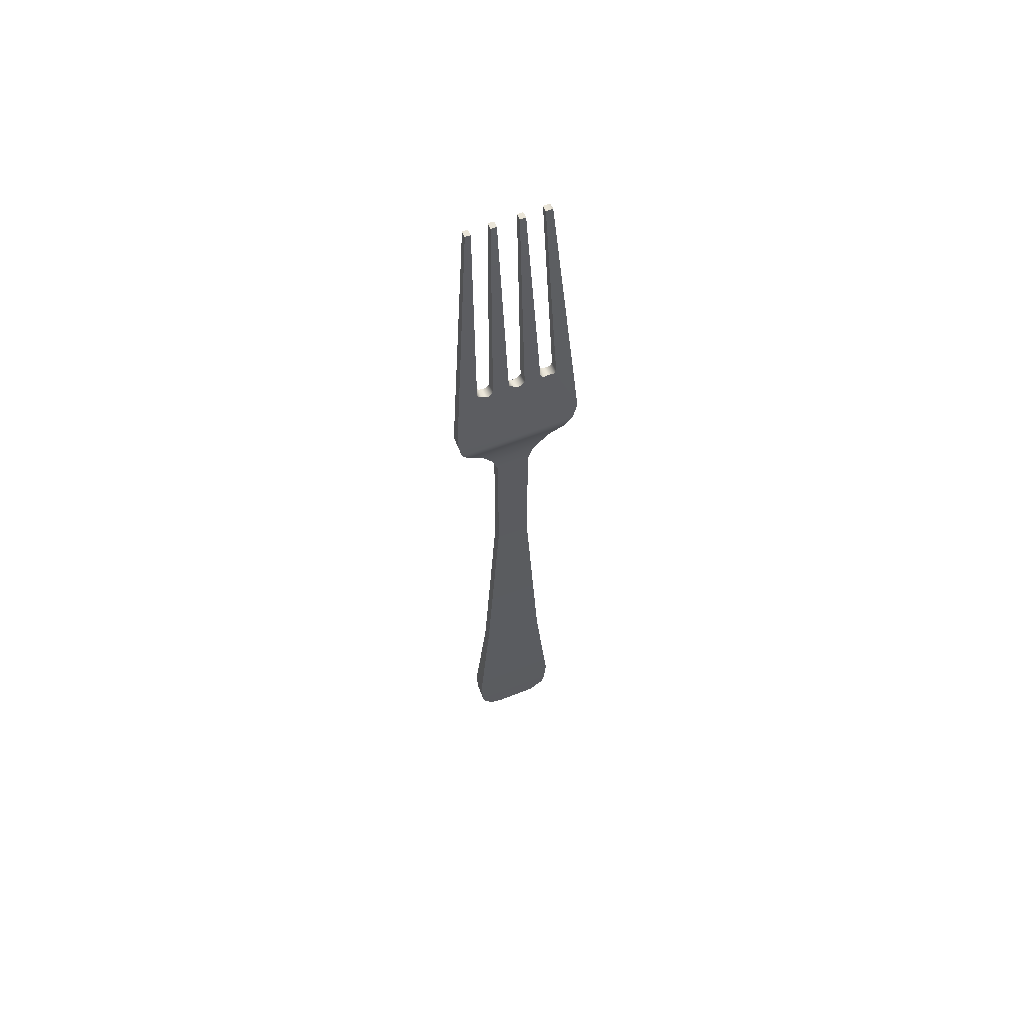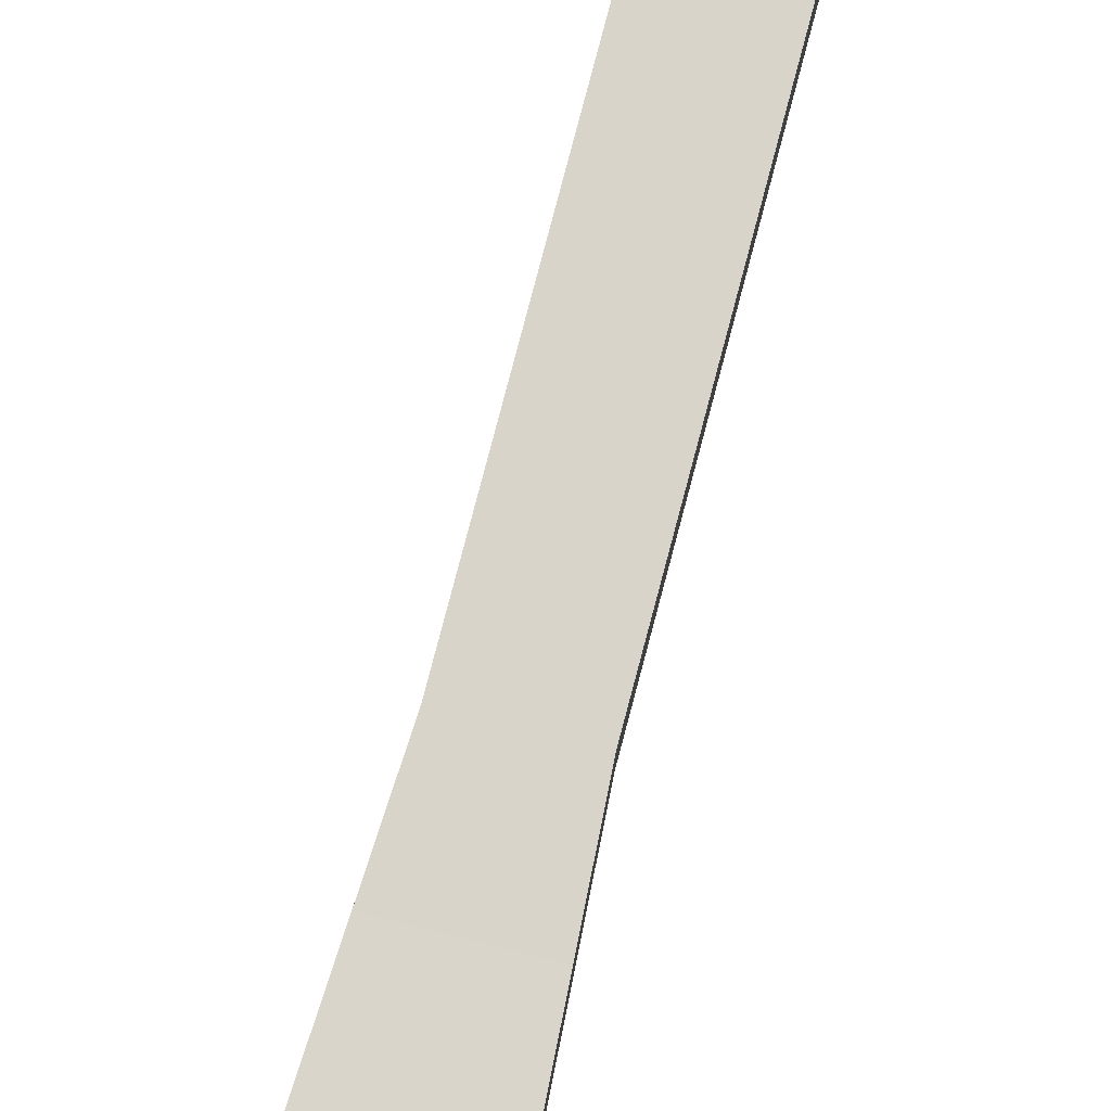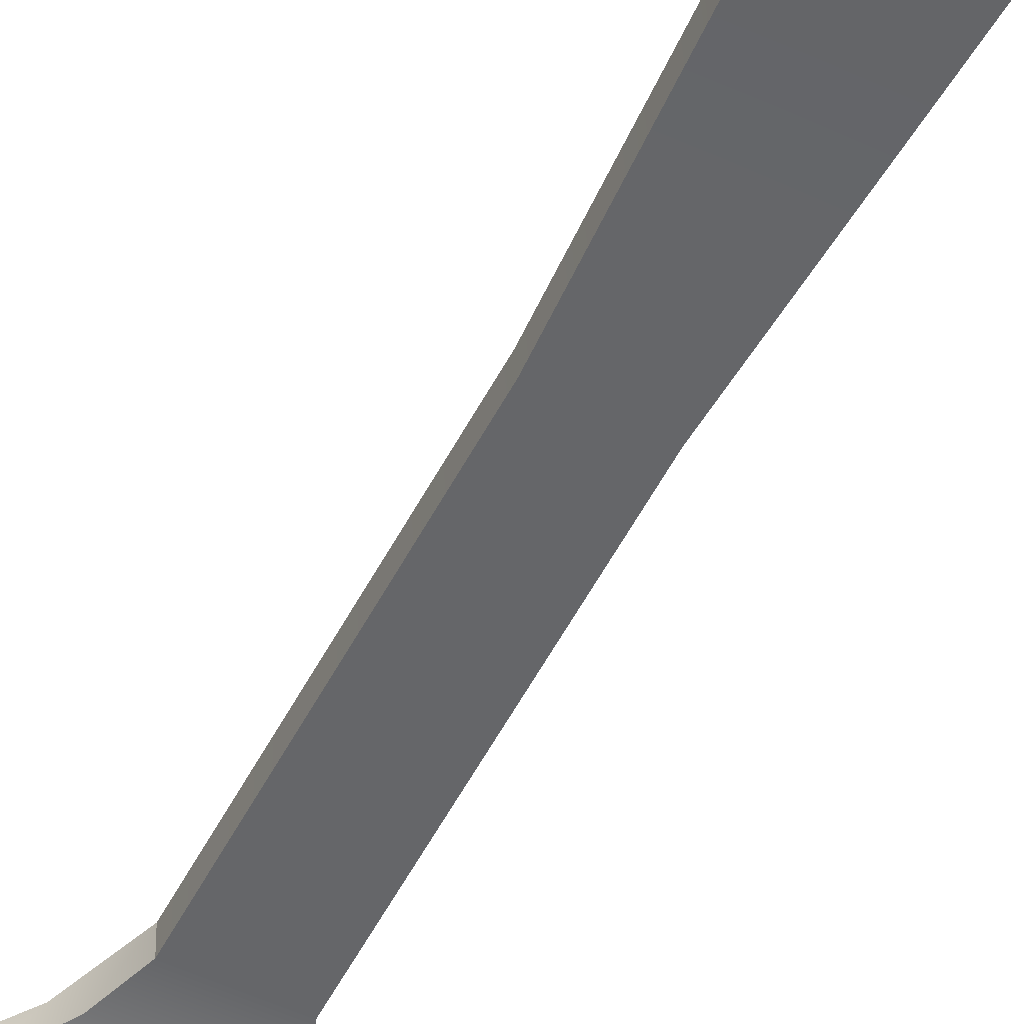
<metadata>
{"format":"obj","ext":"obj","renderer":"f3d","projection":"perspective","resolution":1024,"background":"white","views":[{"elev":61.7,"azim":-21.6,"up":"+Z"},{"elev":74.9,"azim":-165.5,"up":"+Y"},{"elev":-51.9,"azim":153.6,"up":"+Y"}]}
</metadata>
<code>
g SM_Fork_LOD1
v -0.008491 0.005655 0.1178
v -0.007242 0.005655 0.1178
v -0.007242 0.004122 0.1179
v -0.008491 0.004122 0.1179
v -0.003112 0.005655 0.1178
v -0.001786 0.005655 0.1178
v -0.001786 0.004122 0.1179
v -0.003112 0.004122 0.1179
v 0.00305 0.005655 0.1178
v 0.004375 0.005655 0.1178
v 0.004375 0.004122 0.1179
v 0.00305 0.004122 0.1179
v -0.00685 -0.000776 -0.1104
v 0.005784 -0.00078 -0.111
v -0.00395 -0.000776 -0.1112
v 0.009123 -0.000776 -0.1081
v -0.009123 -0.000776 -0.1081
v 0.009942 -0.000776 -0.1049
v -0.009942 -0.000776 -0.1049
v 0.01044 -0.000843 -0.09808
v -0.01045 -0.000877 -0.09814
v 0.007425 -0 -0.06465
v -0.007425 -0 -0.06465
v 0.003846 -0 -0.004157
v -0.00384 0 -0.003981
v 0.003835 0 0.03078
v -0.003835 0 0.03078
v 0.005255 0 0.03497
v -0.005255 0 0.03497
v 0.00888 -0.000662 0.04004
v -0.007763 -0.000481 0.03899
v -0.01189 -0.001719 0.04344
v 0.01192 -0.001881 0.04379
v -0.01345 -0.002472 0.04672
v 0.01379 -0.002402 0.04708
v -0.01425 -0.002003 0.05111
v 0.01504 -0.002003 0.05111
v -0.008491 0.004122 0.1179
v -0.008707 -0.000661 0.06682
v -0.007242 0.004122 0.1179
v -0.007657 -0.000656 0.0658
v -0.006294 -0.000794 0.06526
v -0.000137 -0.000728 0.06589
v -0.005428 -0.000754 0.06574
v -0.001244 -0.000661 0.06682
v -0.004976 -0.000661 0.06682
v -0.003112 0.004122 0.1179
v -0.001786 0.004122 0.1179
v 0.001169 -0.000794 0.06526
v 0.008083 -0.000693 0.0658
v 0.00667 -0.000754 0.06574
v 0.009497 -0.000754 0.06574
v 0.002034 -0.000754 0.06574
v 0.009949 -0.000661 0.06682
v 0.006218 -0.000661 0.06682
v 0.01011 0.004122 0.1179
v 0.008548 0.004122 0.1179
v 0.002487 -0.000661 0.06682
v 0.004375 0.004122 0.1179
v 0.00305 0.004122 0.1179
v -0.008707 0.001706 0.06662
v -0.007242 0.004122 0.1179
v -0.007242 0.005655 0.1178
v -0.008707 -0.000661 0.06682
v -0.007597 0.001476 0.06572
v -0.007657 -0.000656 0.0658
v -0.006294 -0.000794 0.06526
v -0.006294 0.001572 0.06506
v -0.005428 -0.000754 0.06574
v -0.00501 0.001654 0.06614
v -0.004976 -0.000661 0.06682
v -0.003112 0.004122 0.1179
v -0.003112 0.005655 0.1178
v 0.00305 0.005655 0.1178
v 0.002456 0.00165 0.0661
v 0.004375 0.005655 0.1178
v 0.006256 0.001646 0.06622
v 0.001169 0.001572 0.06506
v 0.008083 0.001553 0.06555
v 0.01504 0.000363 0.05091
v 0.009497 0.001613 0.06553
v 0.009949 0.001706 0.06662
v 7.4e-05 0.001572 0.06506
v 0.01011 0.005655 0.1178
v 0.008548 0.005655 0.1178
v -0.01425 0.000363 0.05091
v 0.01386 -3.5e-05 0.04698
v -0.01344 -0.000101 0.04654
v 0.01184 0.000489 0.04364
v -0.01184 0.000651 0.04333
v 0.01049 0.0012 0.04152
v -0.006281 0.002251 0.03709
v 0.006188 0.002285 0.03692
v -0.003835 0.002375 0.03078
v 0.003835 0.002375 0.03078
v -0.003831 0.002375 -0.003739
v 0.003834 0.002375 -0.003826
v -0.007425 0.002375 -0.06465
v 0.007425 0.002375 -0.06465
v -0.01038 0.003228 -0.09702
v 0.01038 0.003215 -0.097
v -0.009942 0.003151 -0.1049
v 0.009942 0.003151 -0.1049
v -0.009123 0.003151 -0.1081
v 0.009123 0.003151 -0.1081
v -0.00685 0.003151 -0.1104
v 0.00685 0.003151 -0.1104
v 0.00395 0.003151 -0.1112
v -0.00395 0.003151 -0.1112
v -0.008491 0.005655 0.1178
v -0.008707 0.001706 0.06662
v -0.007242 0.005655 0.1178
v -0.007597 0.001476 0.06572
v -0.006294 0.001572 0.06506
v -0.00501 0.001654 0.06614
v -0.001209 0.001638 0.066
v -0.003112 0.005655 0.1178
v -0.001786 0.005655 0.1178
v -0.01425 0.000363 0.05091
v -0.008491 0.005655 0.1178
v -0.008491 0.004122 0.1179
v -0.01425 -0.002003 0.05111
v -0.01344 -0.000101 0.04654
v -0.01345 -0.002472 0.04672
v -0.01189 -0.001719 0.04344
v -0.01184 0.000651 0.04333
v -0.007763 -0.000481 0.03899
v -0.006281 0.002251 0.03709
v -0.005255 0 0.03497
v -0.003835 0.002375 0.03078
v -0.003835 0 0.03078
v 0.005255 0 0.03497
v 0.003835 0.002375 0.03078
v 0.003835 0 0.03078
v 0.006188 0.002285 0.03692
v 0.00888 -0.000662 0.04004
v 0.01049 0.0012 0.04152
v 0.01184 0.000489 0.04364
v 0.01192 -0.001881 0.04379
v 0.01386 -3.5e-05 0.04698
v 0.01379 -0.002402 0.04708
v 0.01504 -0.002003 0.05111
v 0.01504 0.000363 0.05091
v 0.01011 0.004122 0.1179
v 0.01011 0.005655 0.1178
v 0.008548 0.005655 0.1178
v 0.008548 0.004122 0.1179
v 0.009949 0.001706 0.06662
v 0.008548 0.005655 0.1178
v 0.008548 0.004122 0.1179
v 0.009949 -0.000661 0.06682
v 0.009497 0.001613 0.06553
v 0.009497 -0.000754 0.06574
v 0.008083 0.001553 0.06555
v 0.008083 -0.000693 0.0658
v 0.00667 -0.000754 0.06574
v 0.006256 0.001646 0.06622
v 0.006218 -0.000661 0.06682
v 0.004375 0.004122 0.1179
v 0.004375 0.005655 0.1178
v 0.003835 0.002375 0.03078
v 0.003846 -0 -0.004157
v 0.003835 0 0.03078
v 0.003834 0.002375 -0.003826
v 0.007425 0.002375 -0.06465
v 0.007425 -0 -0.06465
v 0.01038 0.003215 -0.097
v 0.01044 -0.000843 -0.09808
v 0.009942 0.003151 -0.1049
v 0.009942 -0.000776 -0.1049
v 0.009123 0.003151 -0.1081
v 0.009123 -0.000776 -0.1081
v 0.00685 0.003151 -0.1104
v 0.005784 -0.00078 -0.111
v 0.00395 0.003151 -0.1112
v -0.00395 -0.000776 -0.1112
v -0.00395 0.003151 -0.1112
v -0.00685 -0.000776 -0.1104
v -0.00685 0.003151 -0.1104
v -0.009123 -0.000776 -0.1081
v -0.009123 0.003151 -0.1081
v -0.009942 -0.000776 -0.1049
v -0.009942 0.003151 -0.1049
v -0.01045 -0.000877 -0.09814
v -0.01038 0.003228 -0.09702
v -0.007425 -0 -0.06465
v -0.007425 0.002375 -0.06465
v -0.00384 0 -0.003981
v -0.003831 0.002375 -0.003739
v -0.003835 0.002375 0.03078
v -0.003835 0 0.03078
v 0.002456 0.00165 0.0661
v 0.00305 0.005655 0.1178
v 0.00305 0.004122 0.1179
v 0.002487 -0.000661 0.06682
v 0.002034 -0.000754 0.06574
v 0.001169 0.001572 0.06506
v 0.001169 -0.000794 0.06526
v 7.4e-05 0.001572 0.06506
v -0.000137 -0.000728 0.06589
v -0.001209 0.001638 0.066
v -0.001244 -0.000661 0.06682
v -0.001786 0.004122 0.1179
v -0.001786 0.005655 0.1178
f 3 2 1
f 4 3 1
f 7 6 5
f 8 7 5
f 11 10 9
f 12 11 9
f 15 14 13
f 14 16 13
f 17 13 16
f 16 18 17
f 19 17 18
f 18 20 19
f 21 19 20
f 20 22 21
f 23 21 22
f 22 24 23
f 25 23 24
f 25 24 26
f 26 27 25
f 26 28 27
f 27 28 29
f 28 30 29
f 29 30 31
f 31 30 32
f 30 33 32
f 32 33 34
f 33 35 34
f 34 35 36
f 37 36 35
f 39 38 36
f 40 38 39
f 39 36 41
f 41 36 42
f 42 36 43
f 36 37 43
f 44 42 43
f 43 45 44
f 46 44 45
f 45 47 46
f 48 47 45
f 49 43 37
f 49 37 50
f 51 49 50
f 50 37 52
f 53 49 51
f 52 37 54
f 55 53 51
f 54 37 56
f 57 54 56
f 53 55 58
f 58 55 59
f 59 60 58
f 63 62 61
f 64 61 62
f 61 64 65
f 66 65 64
f 66 67 65
f 65 67 68
f 67 69 68
f 68 69 70
f 69 71 70
f 71 72 70
f 72 73 70
f 76 75 74
f 76 77 75
f 75 77 78
f 77 79 78
f 80 78 79
f 80 79 81
f 80 81 82
f 78 80 83
f 85 84 82
f 82 84 80
f 86 83 80
f 80 87 86
f 88 86 87
f 87 89 88
f 90 88 89
f 91 90 89
f 92 90 91
f 93 92 91
f 94 92 93
f 95 94 93
f 95 96 94
f 97 96 95
f 96 97 98
f 99 98 97
f 99 100 98
f 101 100 99
f 102 100 101
f 103 102 101
f 102 103 104
f 105 104 103
f 106 104 105
f 107 106 105
f 107 108 106
f 109 106 108
f 111 86 110
f 112 111 110
f 86 111 113
f 86 113 114
f 86 114 83
f 115 83 114
f 116 83 115
f 116 115 117
f 117 118 116
f 121 120 119
f 122 121 119
f 122 119 123
f 124 122 123
f 124 123 125
f 126 125 123
f 125 126 127
f 128 127 126
f 127 128 129
f 129 128 130
f 131 129 130
f 134 133 132
f 135 132 133
f 136 132 135
f 136 135 137
f 136 137 138
f 139 136 138
f 138 140 139
f 141 139 140
f 141 140 142
f 143 142 140
f 142 143 144
f 145 144 143
f 144 145 146
f 147 144 146
f 150 149 148
f 151 150 148
f 152 151 148
f 153 151 152
f 154 153 152
f 155 153 154
f 155 154 156
f 157 156 154
f 156 157 158
f 158 157 159
f 160 159 157
f 163 162 161
f 162 164 161
f 164 162 165
f 166 165 162
f 165 166 167
f 168 167 166
f 167 168 169
f 170 169 168
f 169 170 171
f 172 171 170
f 171 172 173
f 174 173 172
f 173 174 175
f 174 176 175
f 176 177 175
f 176 178 177
f 178 179 177
f 178 180 179
f 180 181 179
f 180 182 181
f 182 183 181
f 182 184 183
f 184 185 183
f 184 186 185
f 186 187 185
f 186 188 187
f 188 189 187
f 189 188 190
f 191 190 188
f 194 193 192
f 195 194 192
f 196 195 192
f 197 196 192
f 198 196 197
f 199 198 197
f 200 198 199
f 201 200 199
f 200 201 202
f 202 201 203
f 204 203 201

</code>
